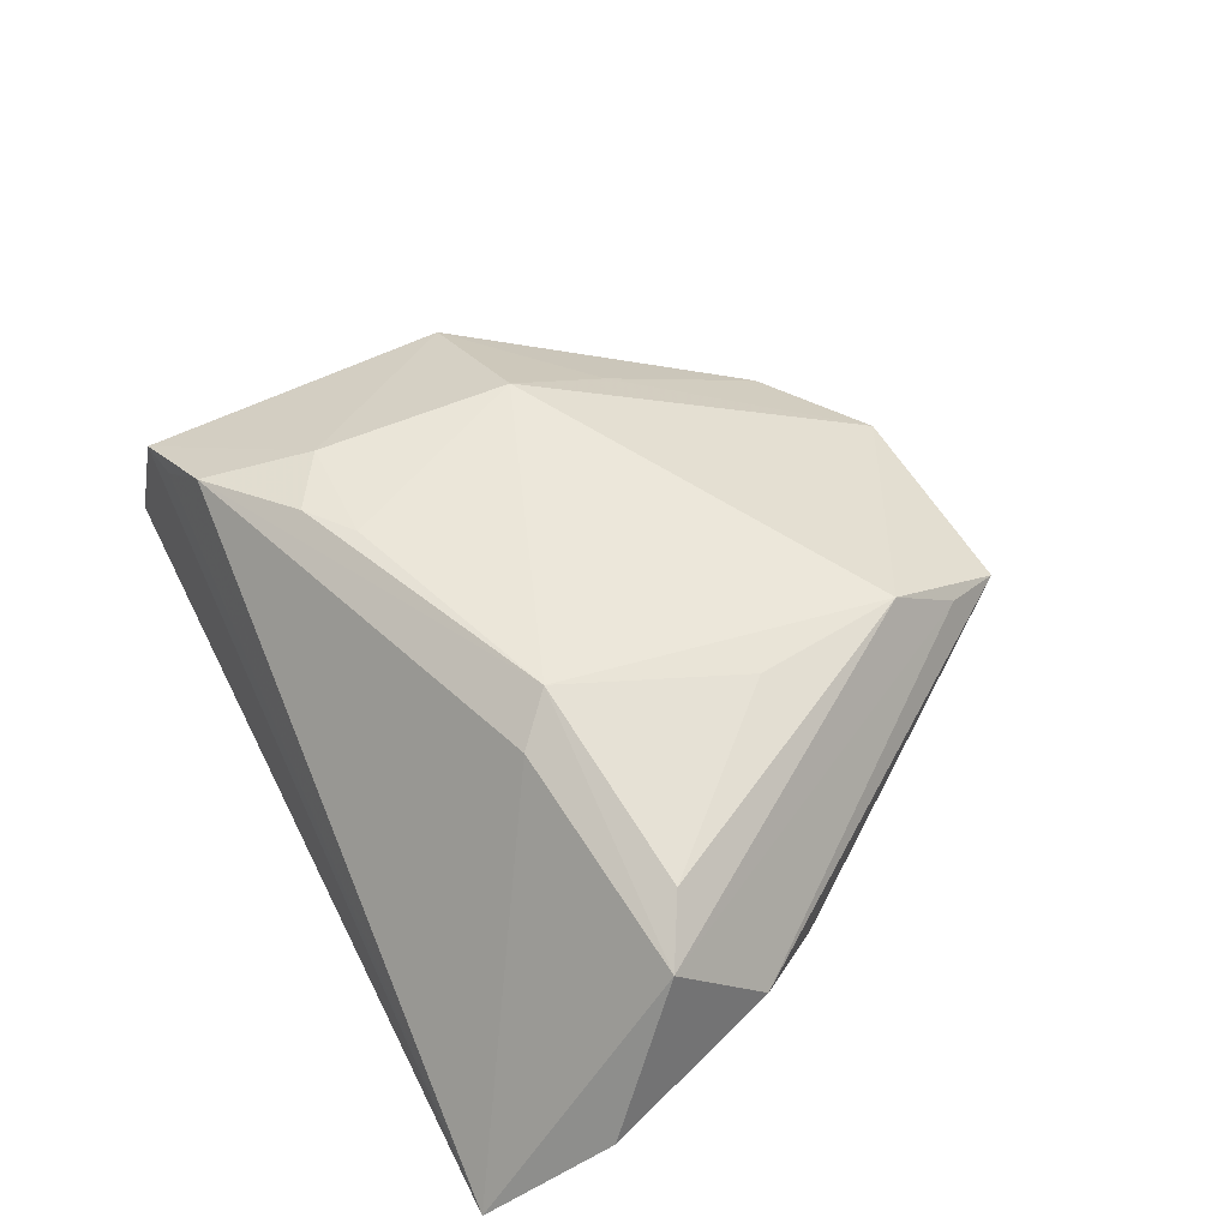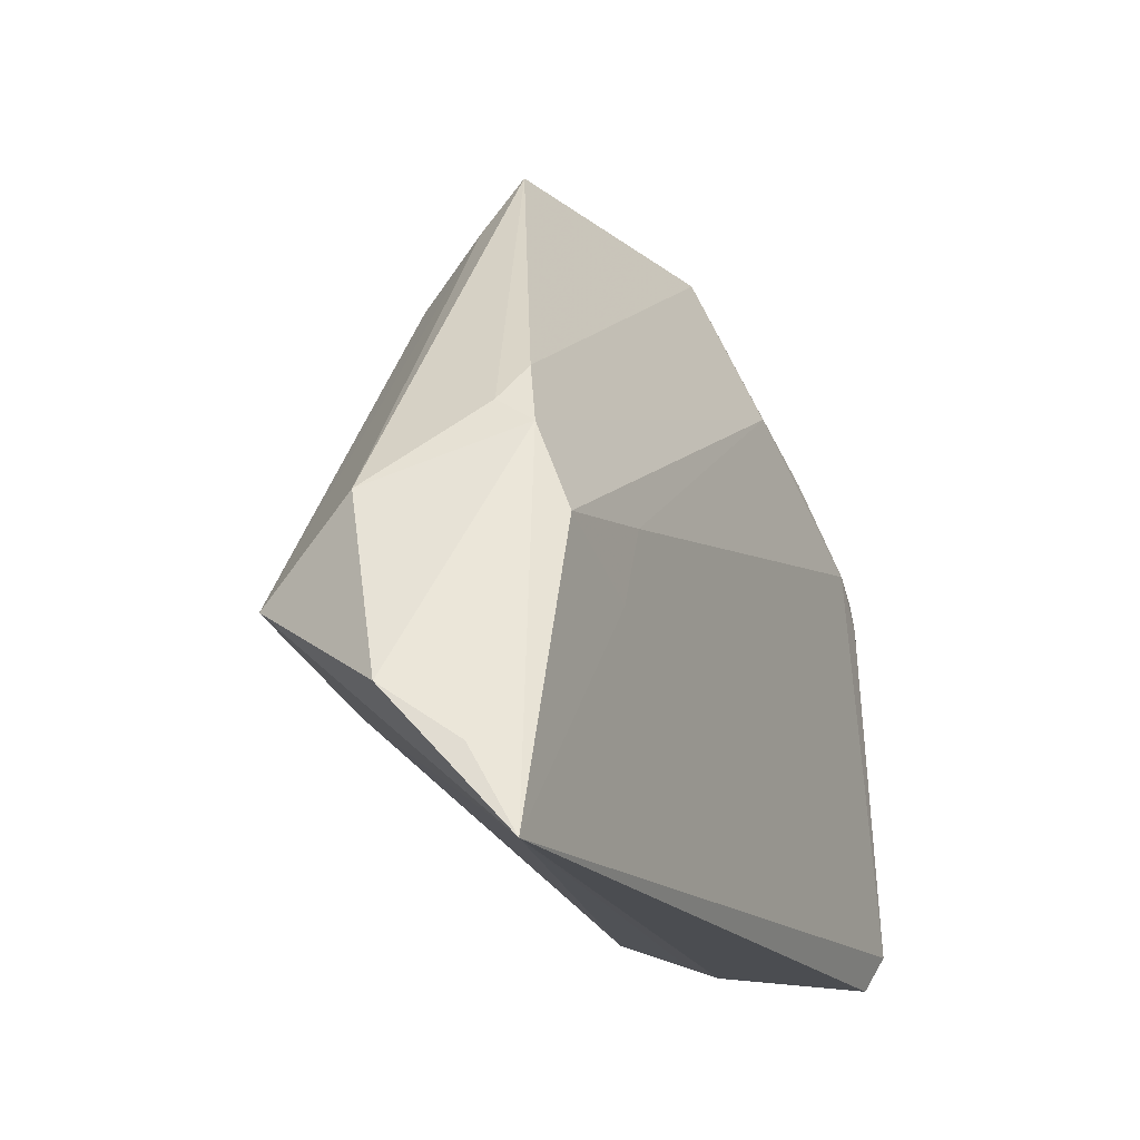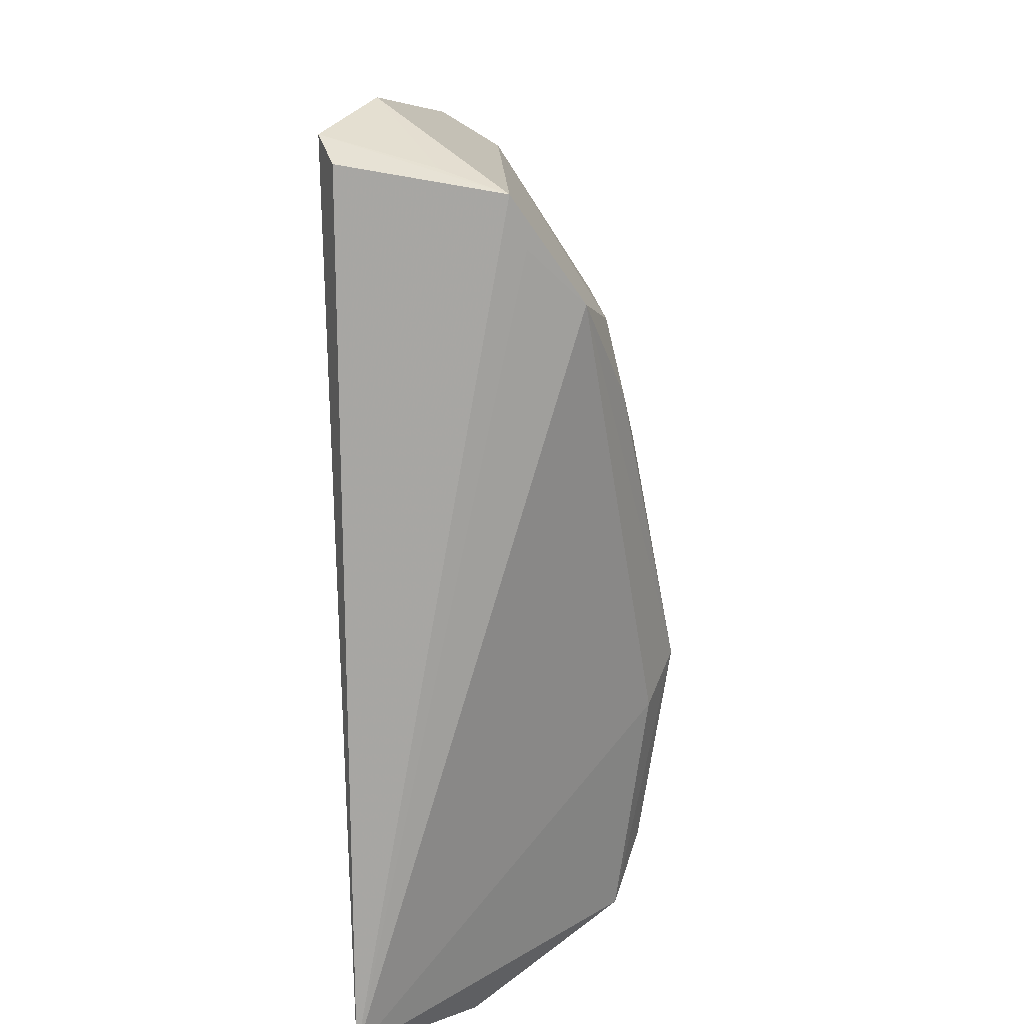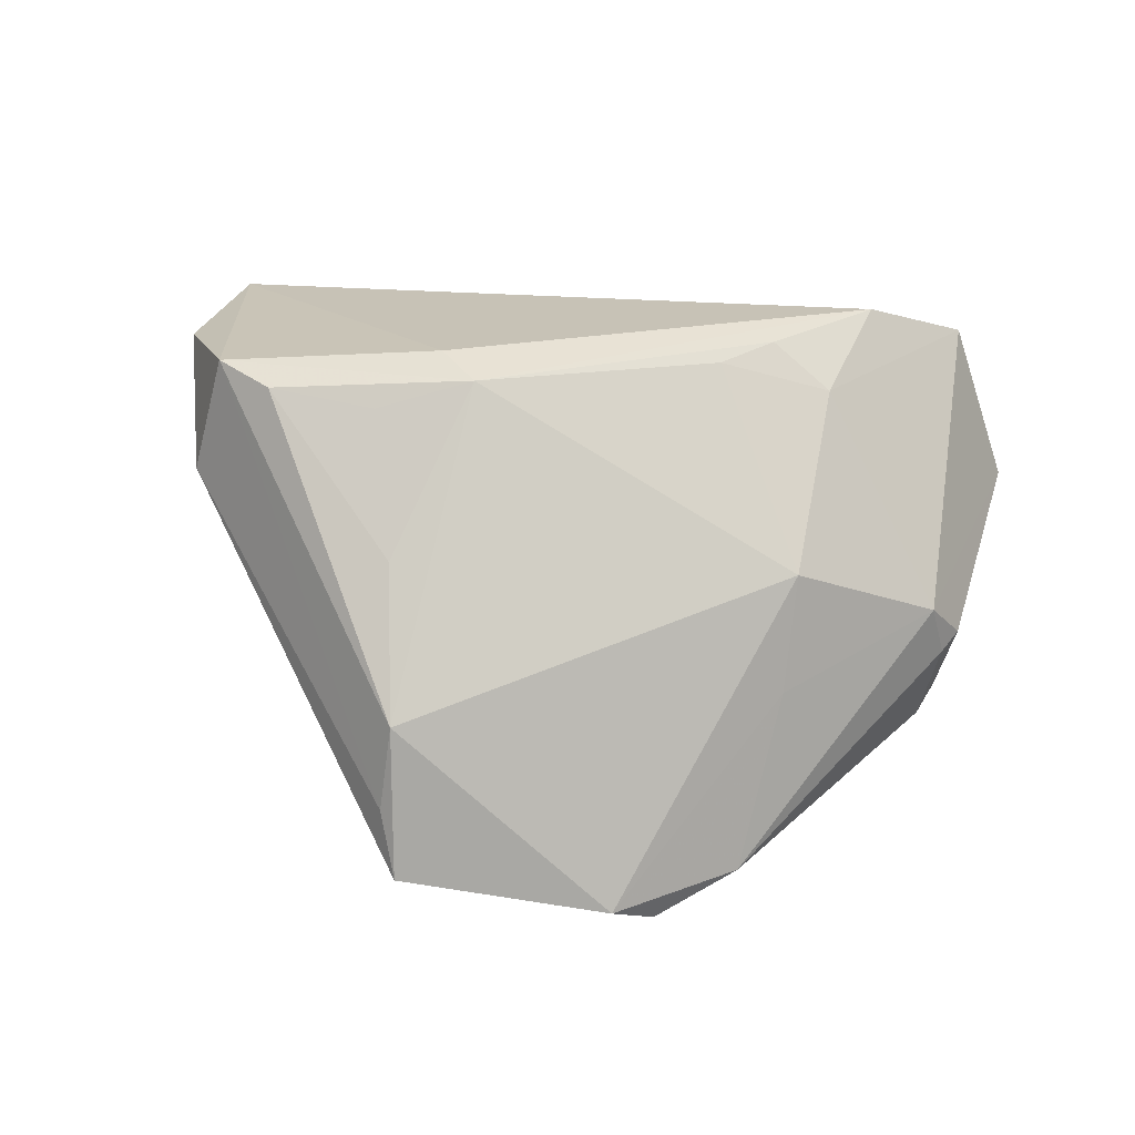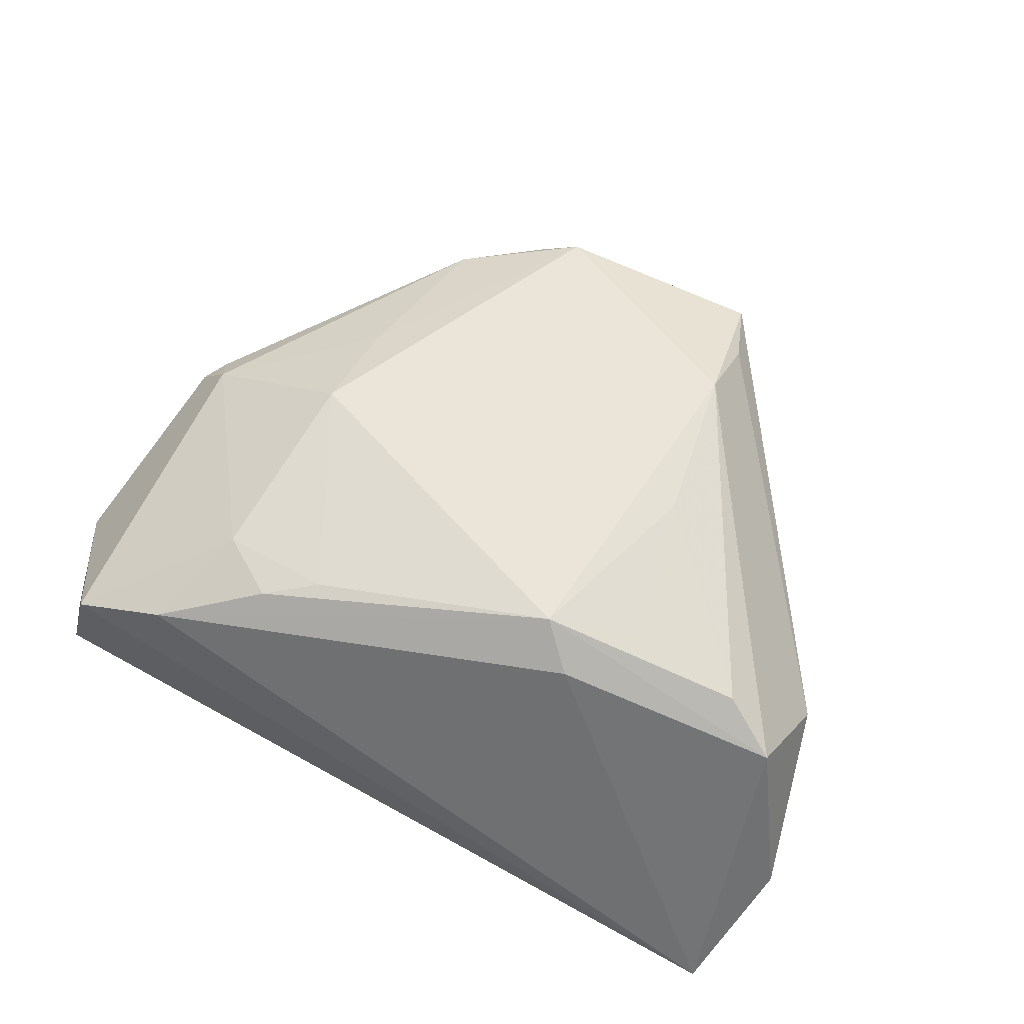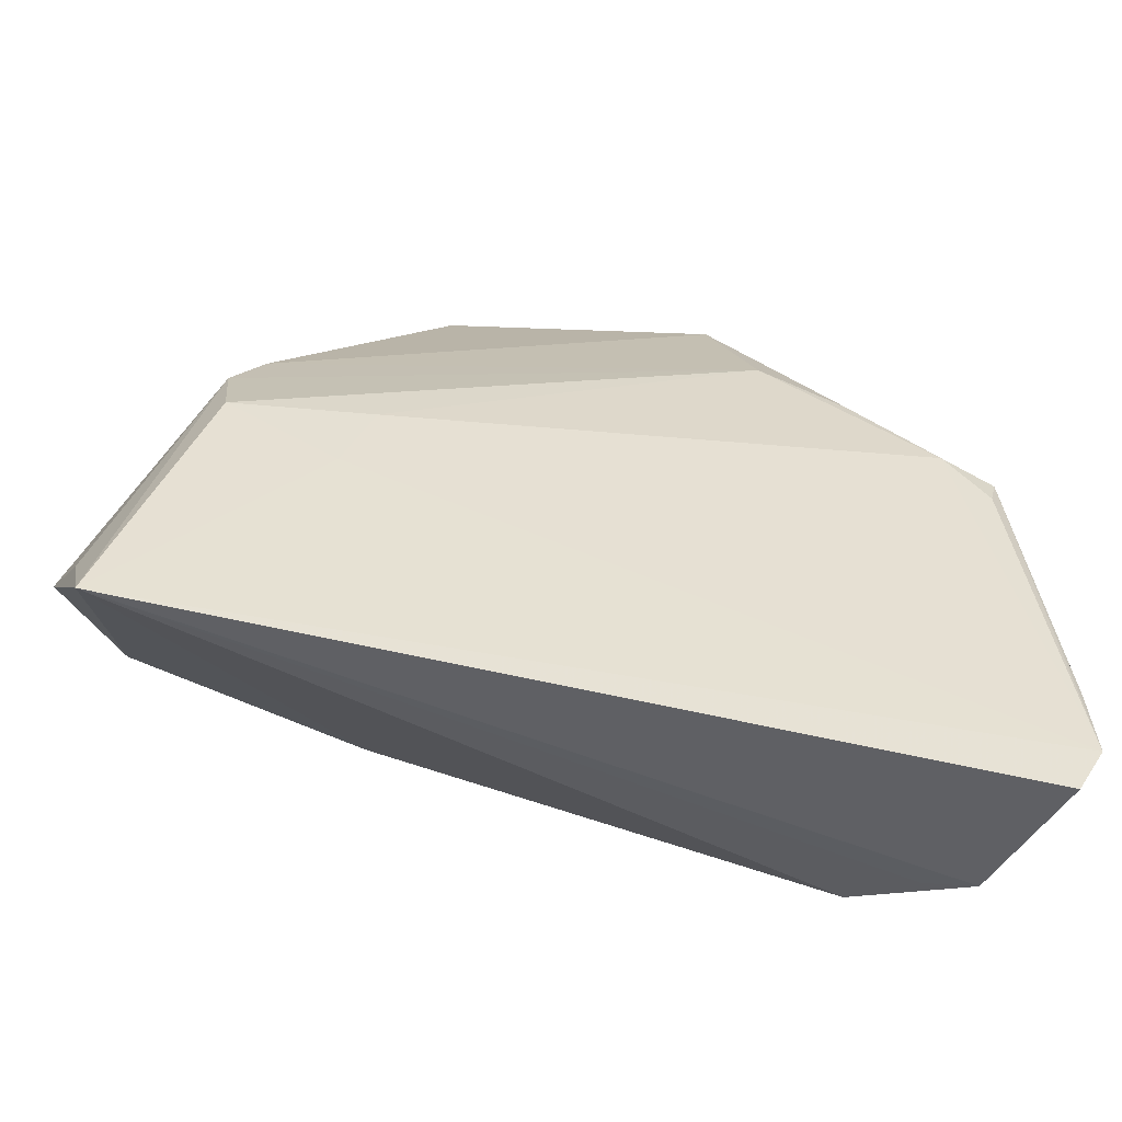
<metadata>
{"format":"obj","ext":"obj","renderer":"f3d","projection":"perspective","resolution":1024,"background":"white","views":[{"elev":61.3,"azim":63.3,"up":"+Z"},{"elev":-18.0,"azim":114.5,"up":"+Y"},{"elev":-73.8,"azim":-89.0,"up":"+Y"},{"elev":70.1,"azim":-171.5,"up":"+Z"},{"elev":73.7,"azim":28.5,"up":"+Z"},{"elev":-51.1,"azim":165.7,"up":"+Y"}]}
</metadata>
<code>
v 0.01595 0.04577 -0.001103
v 0.04046 0.00938 -0.01379
v 0.04464 0.004281 -0.01162
v -0.05028 0.007686 -0.01592
v 0.05285 -0.006668 0.0007175
v -0.05911 -0.02914 -0.01472
v -0.05627 -0.04102 -0.02067
v 0.0221 0.00807 0.01508
v -0.0513 0.007377 -0.01935
v 0.02001 -0.02156 0.01744
v -0.05596 -0.0311 -0.01996
v 0.05003 -0.01777 0.01309
v 0.0311 -0.01597 -0.02062
v -0.05449 -0.001577 -0.007957
v 0.01886 0.03787 0.003277
v 0.01858 0.02881 0.011
v 0.04201 -0.01331 0.0164
v -0.04397 0.009195 -0.02067
v -0.0523 -0.0418 -0.007278
v -0.02843 0.03599 -0.008947
v -0.04949 -0.04334 0.0005843
v 0.04461 -0.00955 -0.02052
v -0.05351 -0.04577 -0.01882
v -0.05004 -0.001608 -0.00094
v -0.02343 -0.03108 0.01388
v -0.0529 0.003609 -0.01706
v -0.03317 0.01909 -0.01866
v 0.02725 -0.01166 0.01813
v 0.01472 -0.01639 0.02067
v 0.05676 -0.03594 -0.01481
v 0.02722 -0.00611 -0.02067
v -0.02186 0.02477 -0.01783
v -0.05 0.00322 -0.02035
v -0.04316 -0.04258 0.00245
v -0.03063 0.0005032 0.0109
v -0.03177 -0.02588 0.01201
v -0.01816 0.04386 -0.009569
v 0.05911 -0.0296 -0.005831
v -0.01266 0.04512 -0.005059
v 0.04477 0.001033 -0.01641
v -0.01674 -0.02632 0.01525
v -0.03097 0.0142 0.002585
v 0.05598 -0.04577 -0.02023
v -0.03628 -0.04032 0.00916
v -0.05255 0.001726 -0.007698
f 21 24 6
f 37 1 2
f 2 32 37
f 19 21 6
f 7 19 6
f 21 19 7
f 38 43 30
f 23 43 21
f 21 7 23
f 23 7 43
f 44 21 34
f 34 43 44
f 21 43 34
f 36 35 24
f 36 21 44
f 24 21 36
f 8 17 16
f 16 15 1
f 37 9 20
f 37 32 27
f 27 32 18
f 27 9 37
f 18 9 27
f 31 32 22
f 18 32 31
f 31 7 18
f 6 24 14
f 22 32 40
f 32 2 40
f 38 30 40
f 40 43 22
f 40 30 43
f 12 16 17
f 15 16 12
f 12 43 38
f 33 9 18
f 18 7 33
f 33 7 9
f 6 9 11
f 11 7 6
f 9 7 11
f 29 12 17
f 8 16 29
f 29 16 35
f 35 16 39
f 39 16 1
f 37 20 39
f 39 1 37
f 24 35 42
f 42 20 24
f 35 39 42
f 42 39 20
f 43 7 13
f 7 31 13
f 22 43 13
f 13 31 22
f 26 9 6
f 6 14 26
f 26 14 9
f 24 20 45
f 45 14 24
f 9 14 45
f 1 15 5
f 15 12 5
f 5 12 38
f 38 40 5
f 25 36 44
f 44 29 25
f 10 29 44
f 12 29 10
f 44 43 10
f 43 12 10
f 28 17 8
f 8 29 28
f 28 29 17
f 4 20 9
f 9 45 4
f 4 45 20
f 3 2 1
f 1 5 3
f 3 40 2
f 3 5 40
f 36 25 41
f 41 25 29
f 35 36 41
f 41 29 35

</code>
